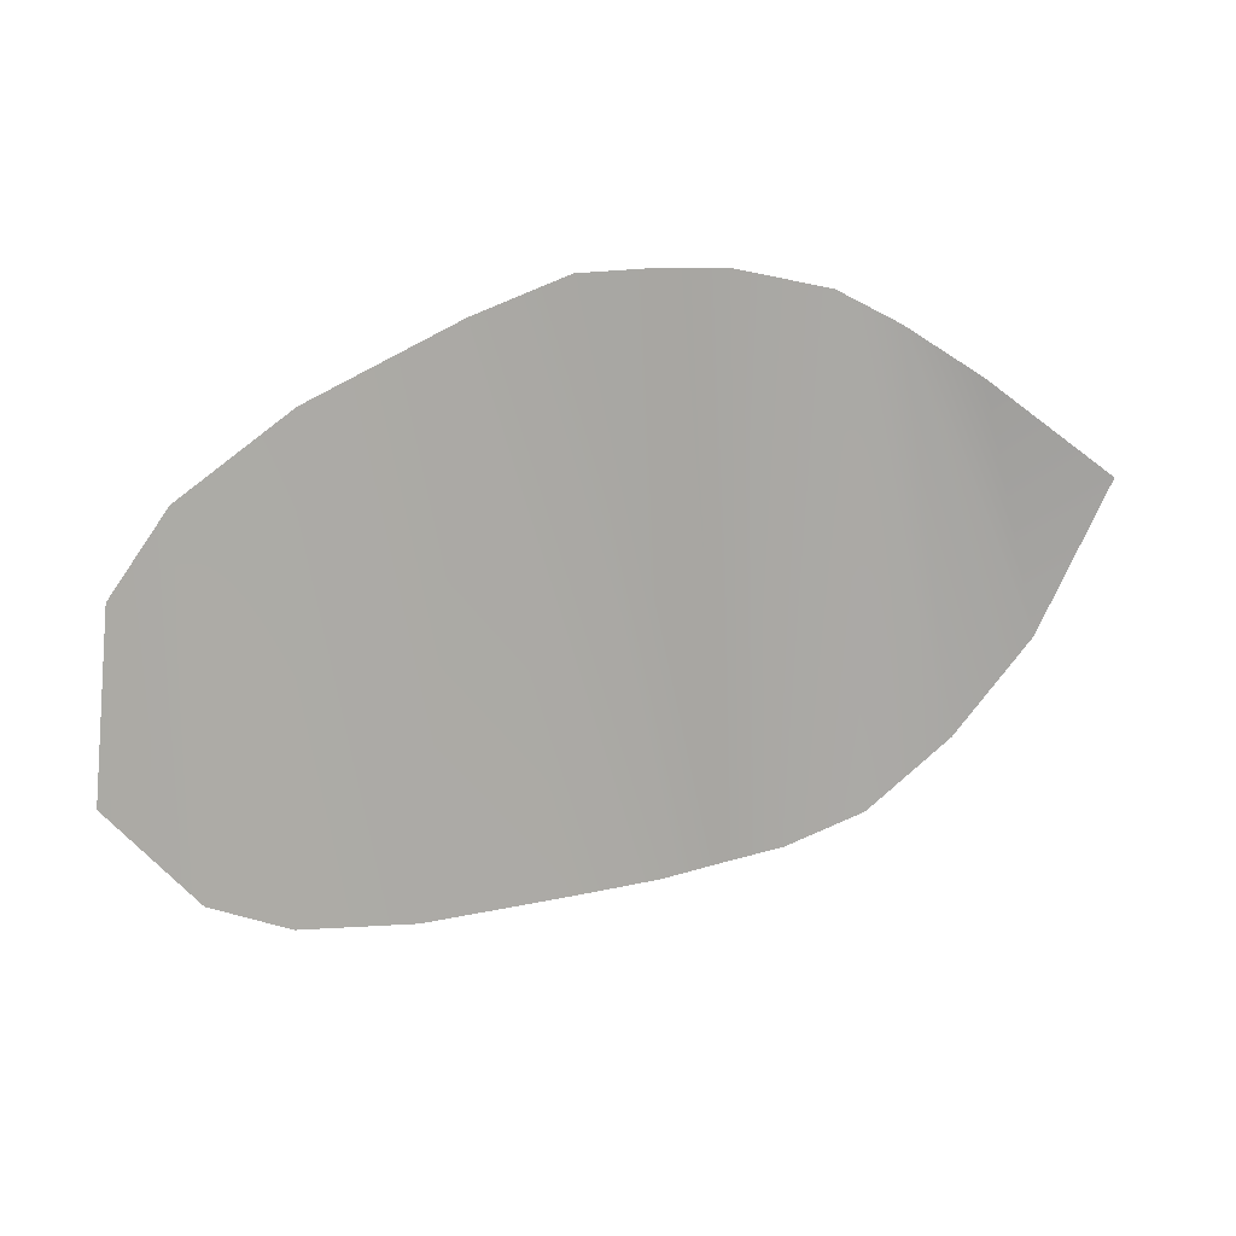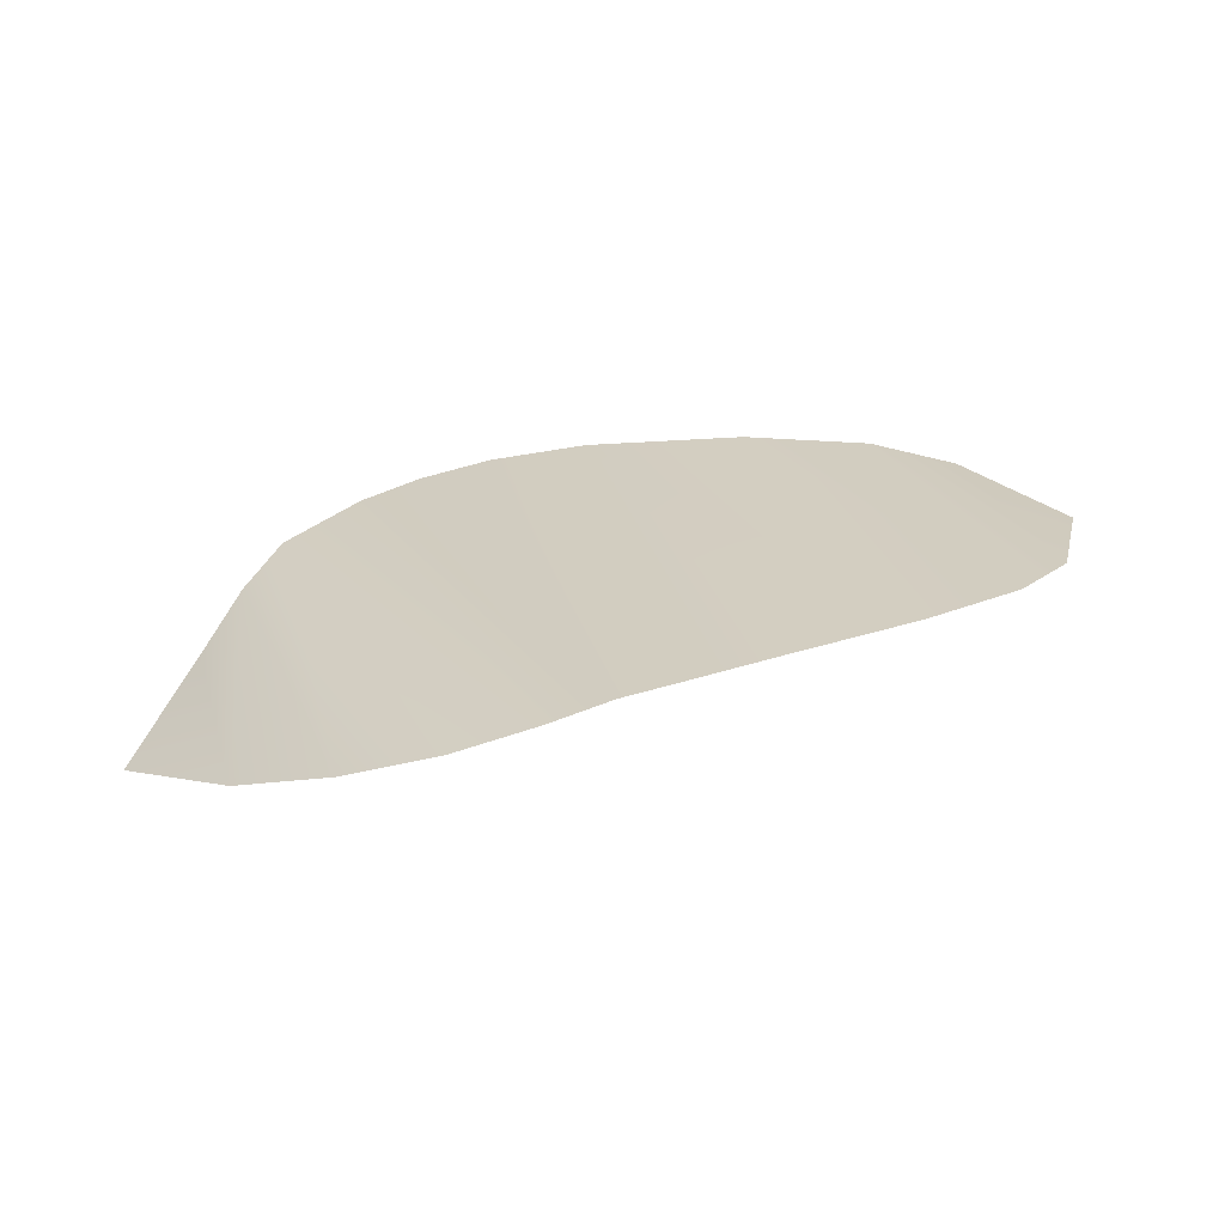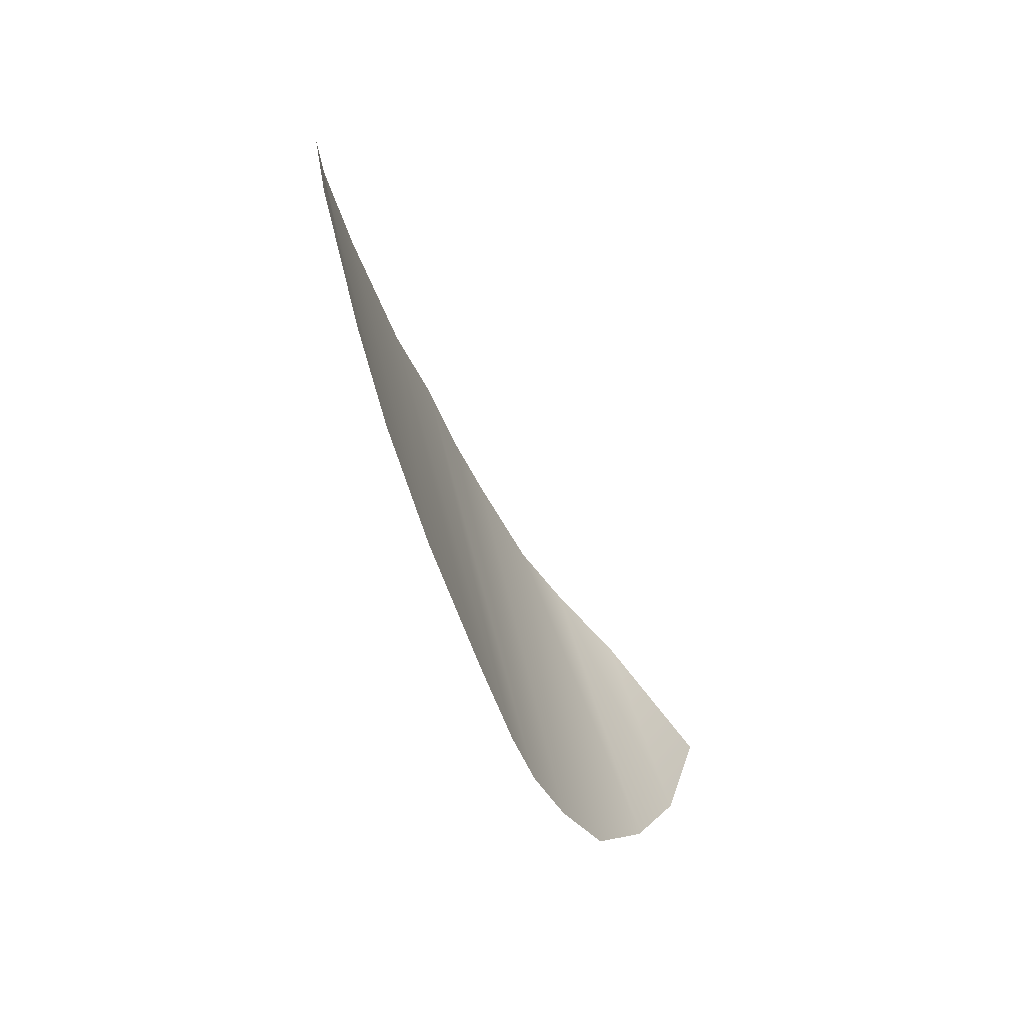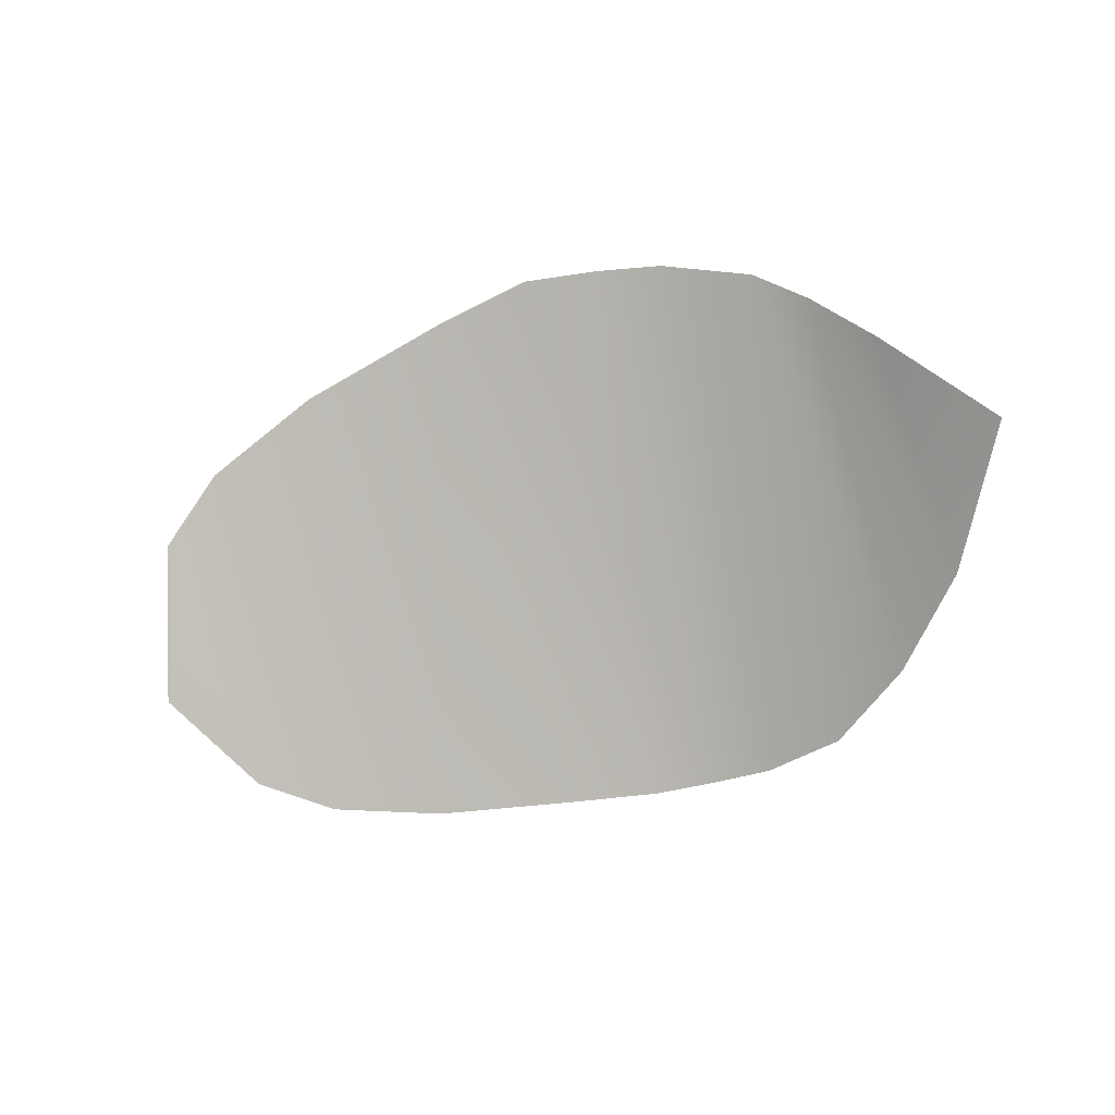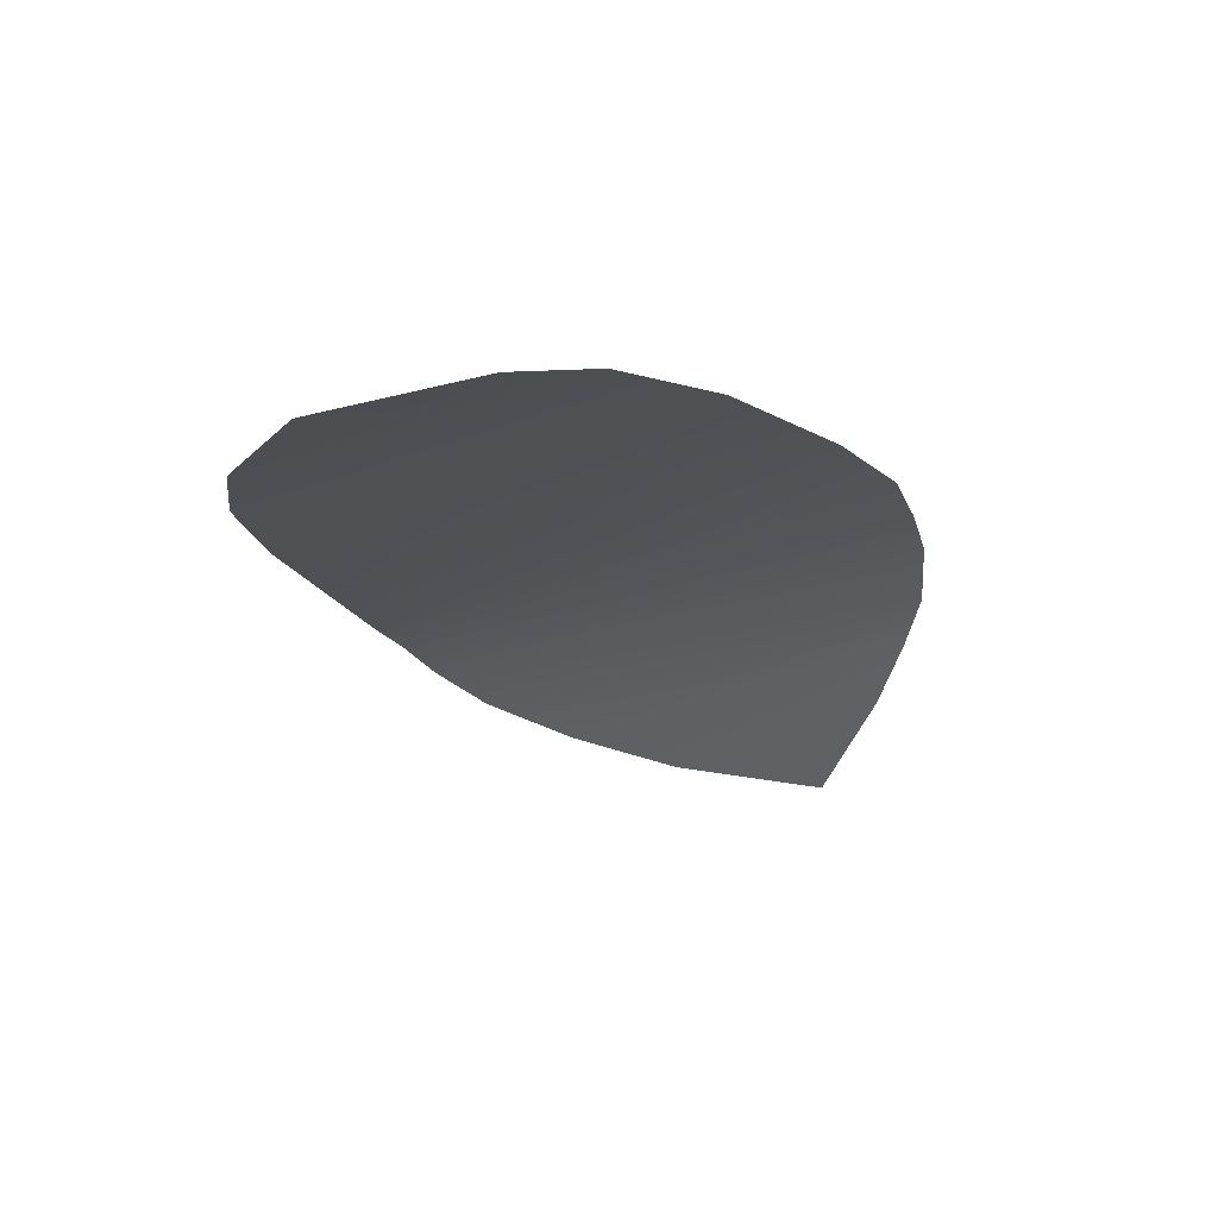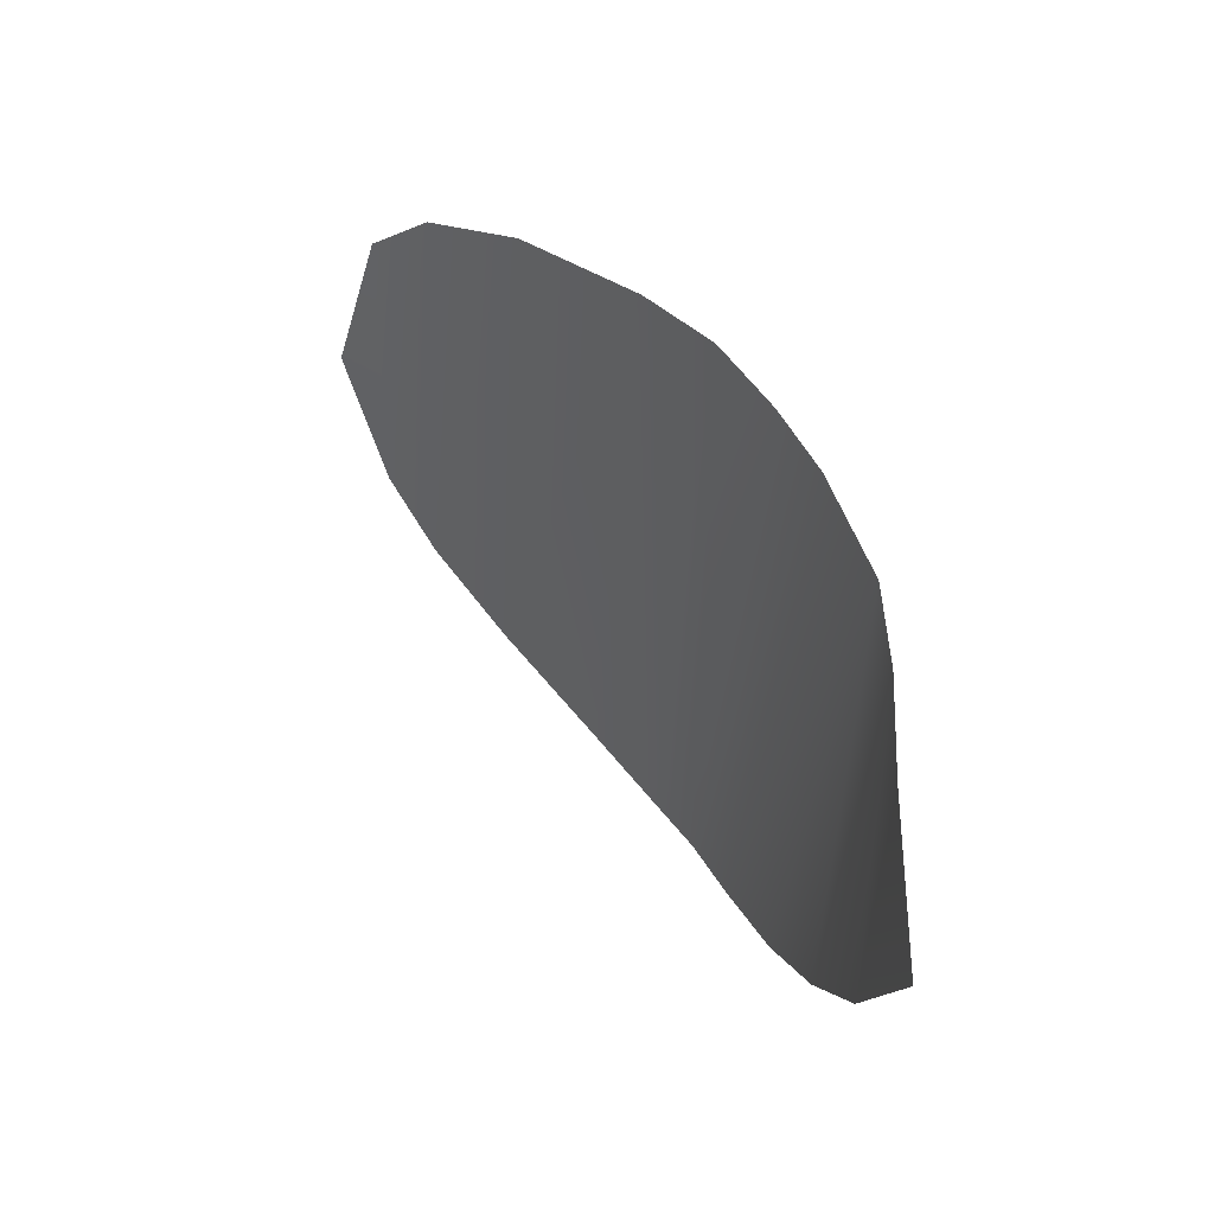
<metadata>
{"format":"obj","ext":"obj","renderer":"f3d","projection":"perspective","resolution":1024,"background":"white","views":[{"elev":23.3,"azim":147.6,"up":"+Y"},{"elev":14.1,"azim":-23.2,"up":"+Z"},{"elev":-52.0,"azim":102.0,"up":"+Y"},{"elev":-77.4,"azim":-168.6,"up":"+Z"},{"elev":-11.8,"azim":111.4,"up":"+Z"},{"elev":53.9,"azim":-134.4,"up":"+Y"}]}
</metadata>
<code>
g M_PupALL_R_A_Def
v -0.01771 0.03754 0.08626
v -0.01633 0.03079 0.08507
v -0.01959 0.02641 0.08439
v -0.02044 0.04021 0.08689
v -0.02274 0.02466 0.08405
v -0.02532 0.04271 0.08712
v -0.02746 0.02364 0.08362
v -0.03184 0.04488 0.08686
v -0.03337 0.02324 0.08301
v -0.03721 0.02304 0.08256
v -0.03582 0.04599 0.0863
v -0.03969 0.02317 0.08218
v -0.03904 0.04586 0.08575
v -0.04176 0.0456 0.08505
v -0.0422 0.02348 0.08149
v -0.04545 0.04458 0.08376
v -0.04532 0.02456 0.0805
v -0.04837 0.02751 0.07922
v -0.04751 0.04327 0.0823
v -0.05109 0.03152 0.07802
v -0.04978 0.0414 0.08022
v -0.05368 0.03771 0.07708
g M_PupALL_R_A_Def_0
f 3 2 1
f 1 4 3
f 5 3 4
f 4 6 5
f 7 5 6
f 6 8 7
f 9 7 8
f 9 8 10
f 11 10 8
f 10 11 12
f 12 11 13
f 14 12 13
f 12 14 15
f 14 16 15
f 17 15 16
f 18 17 16
f 19 18 16
f 20 18 19
f 20 19 21
f 22 20 21

</code>
